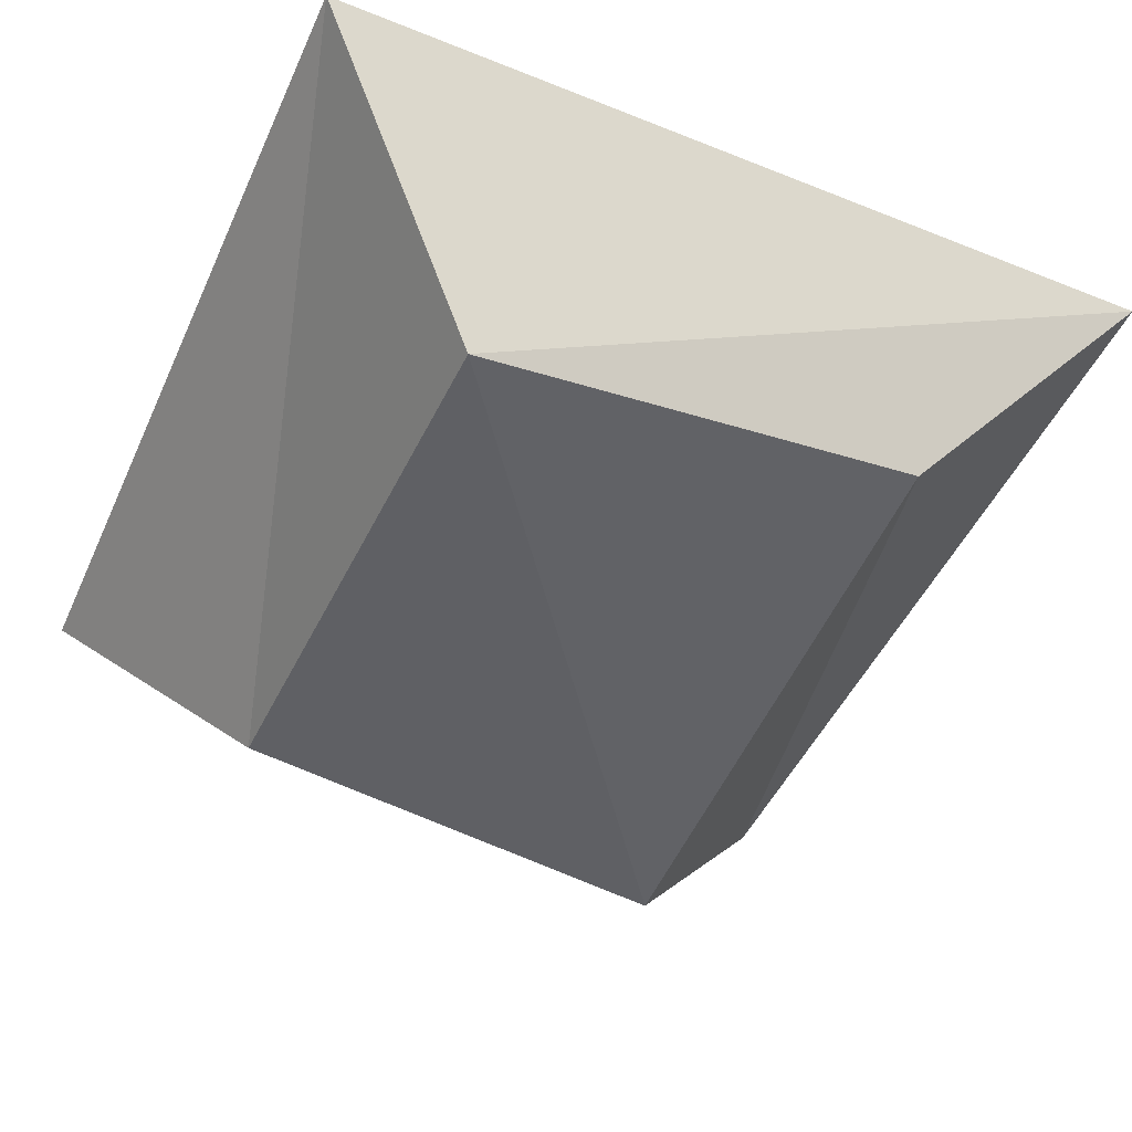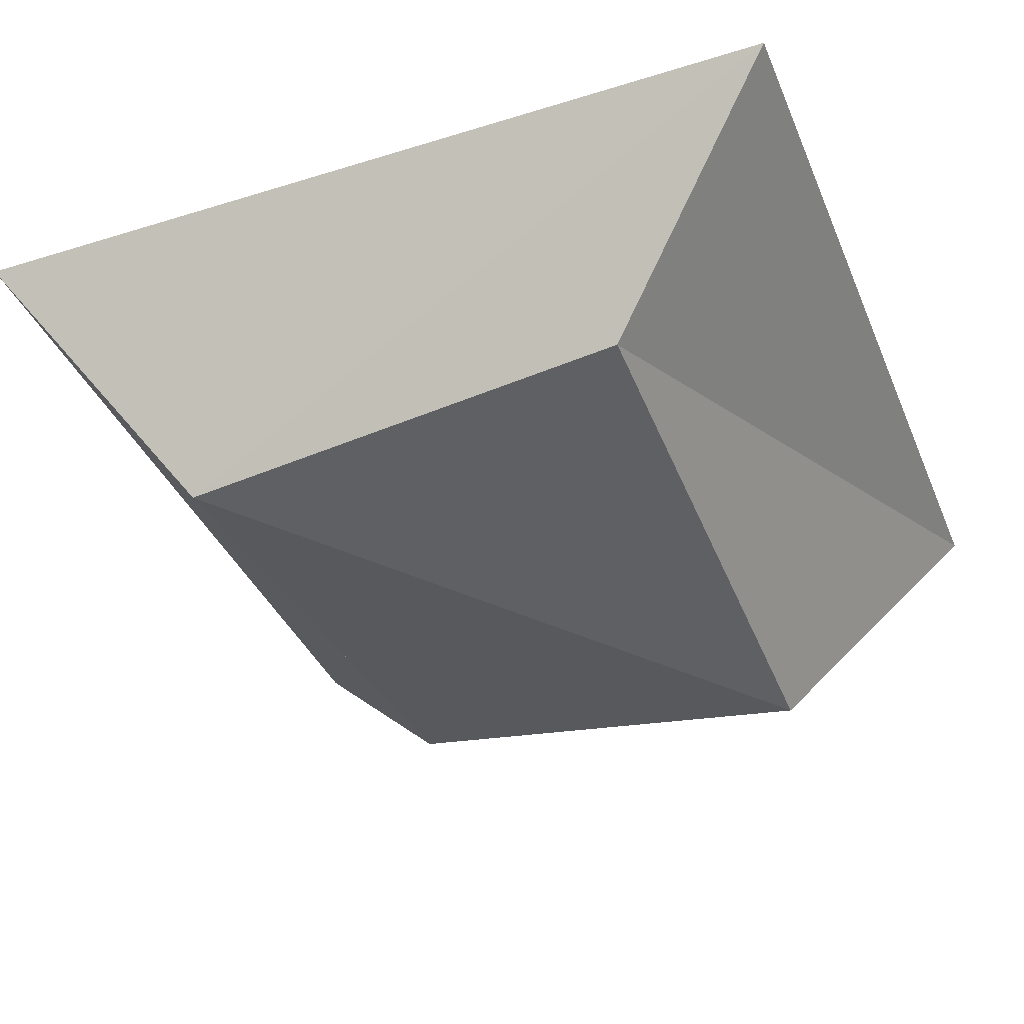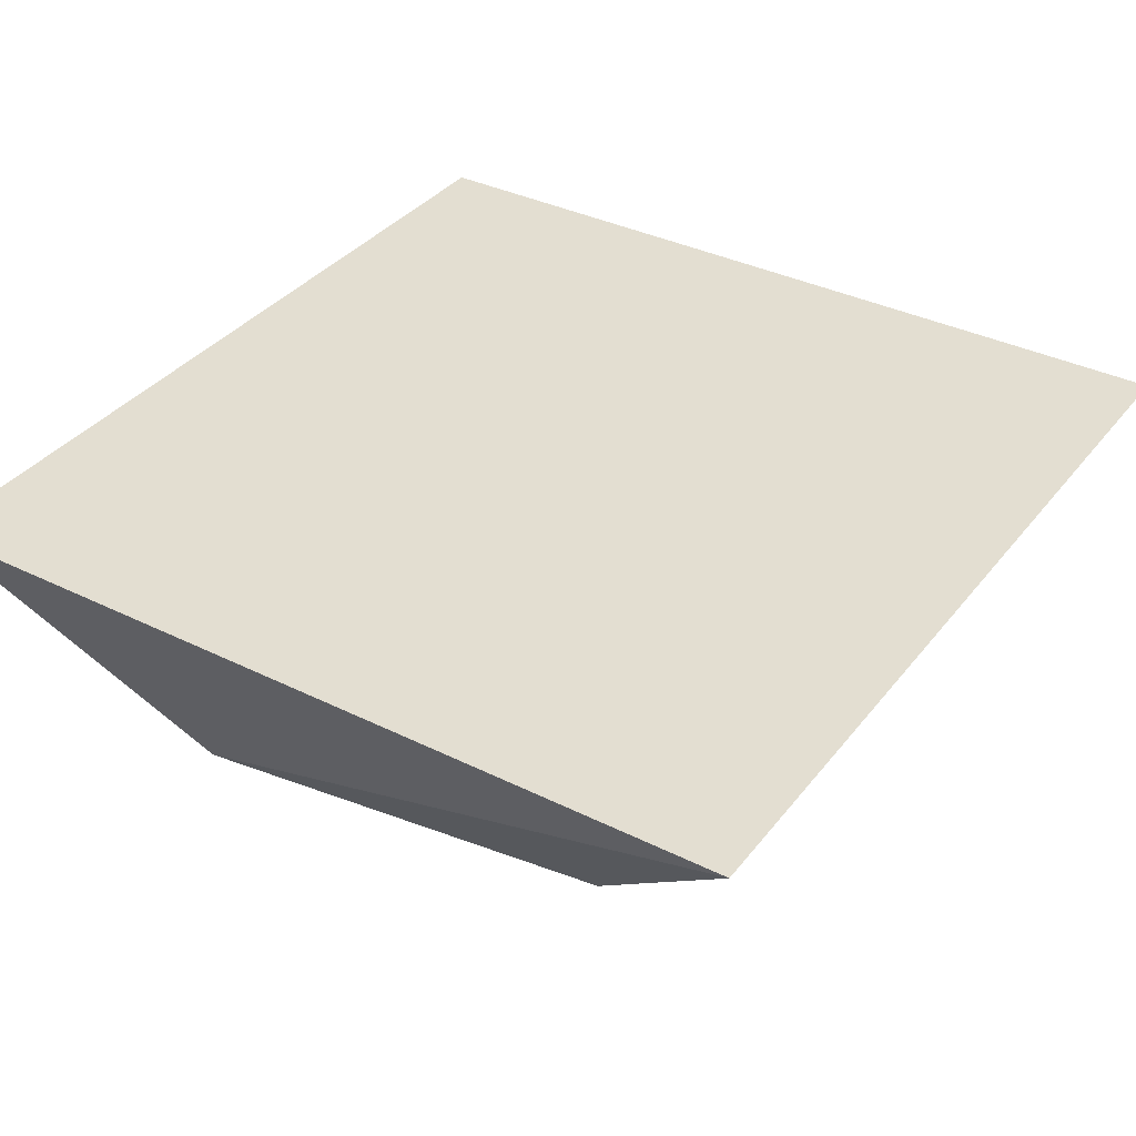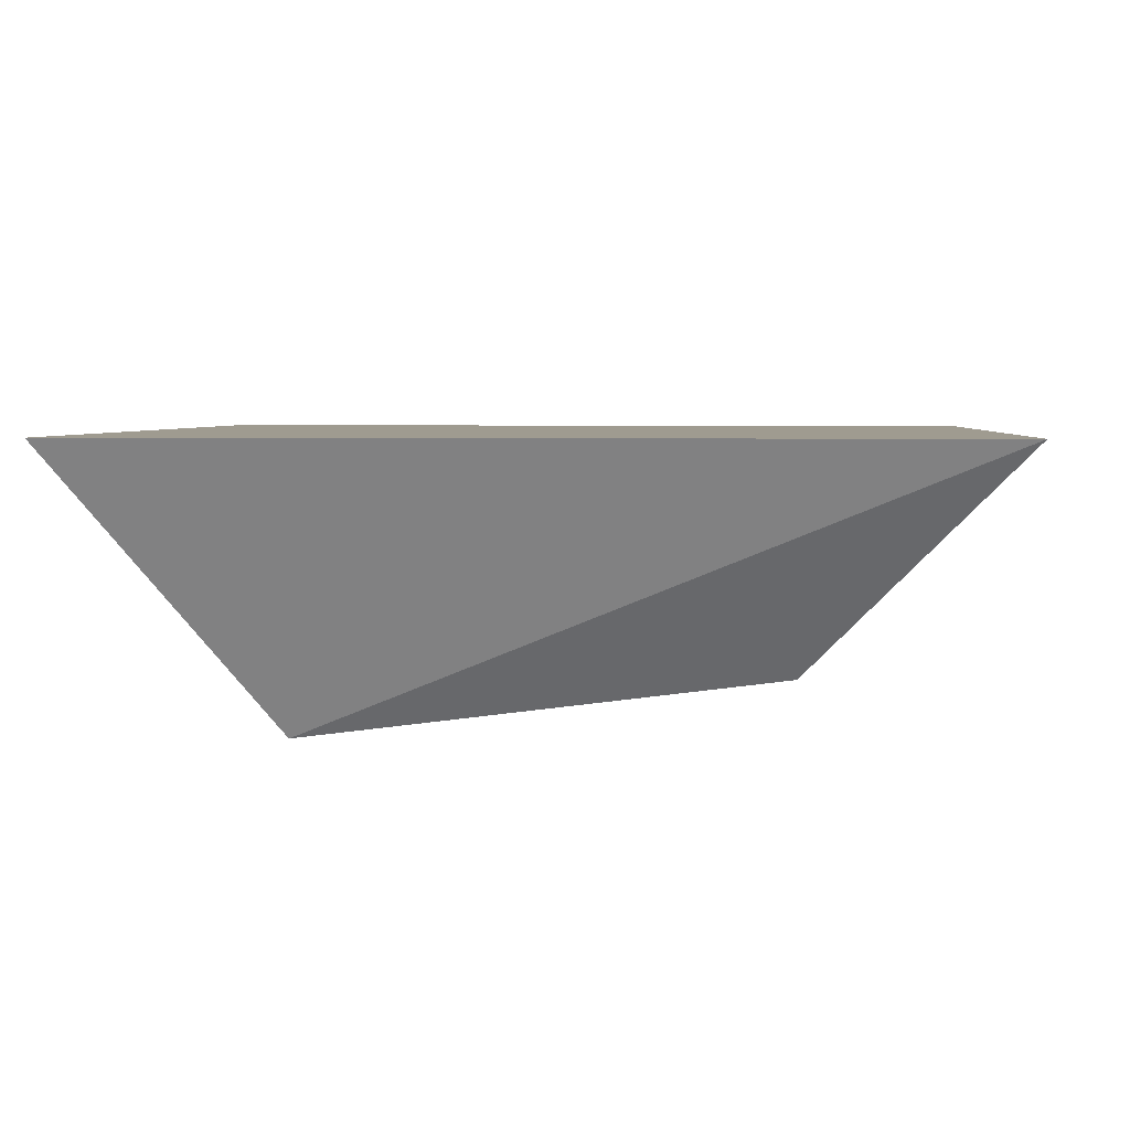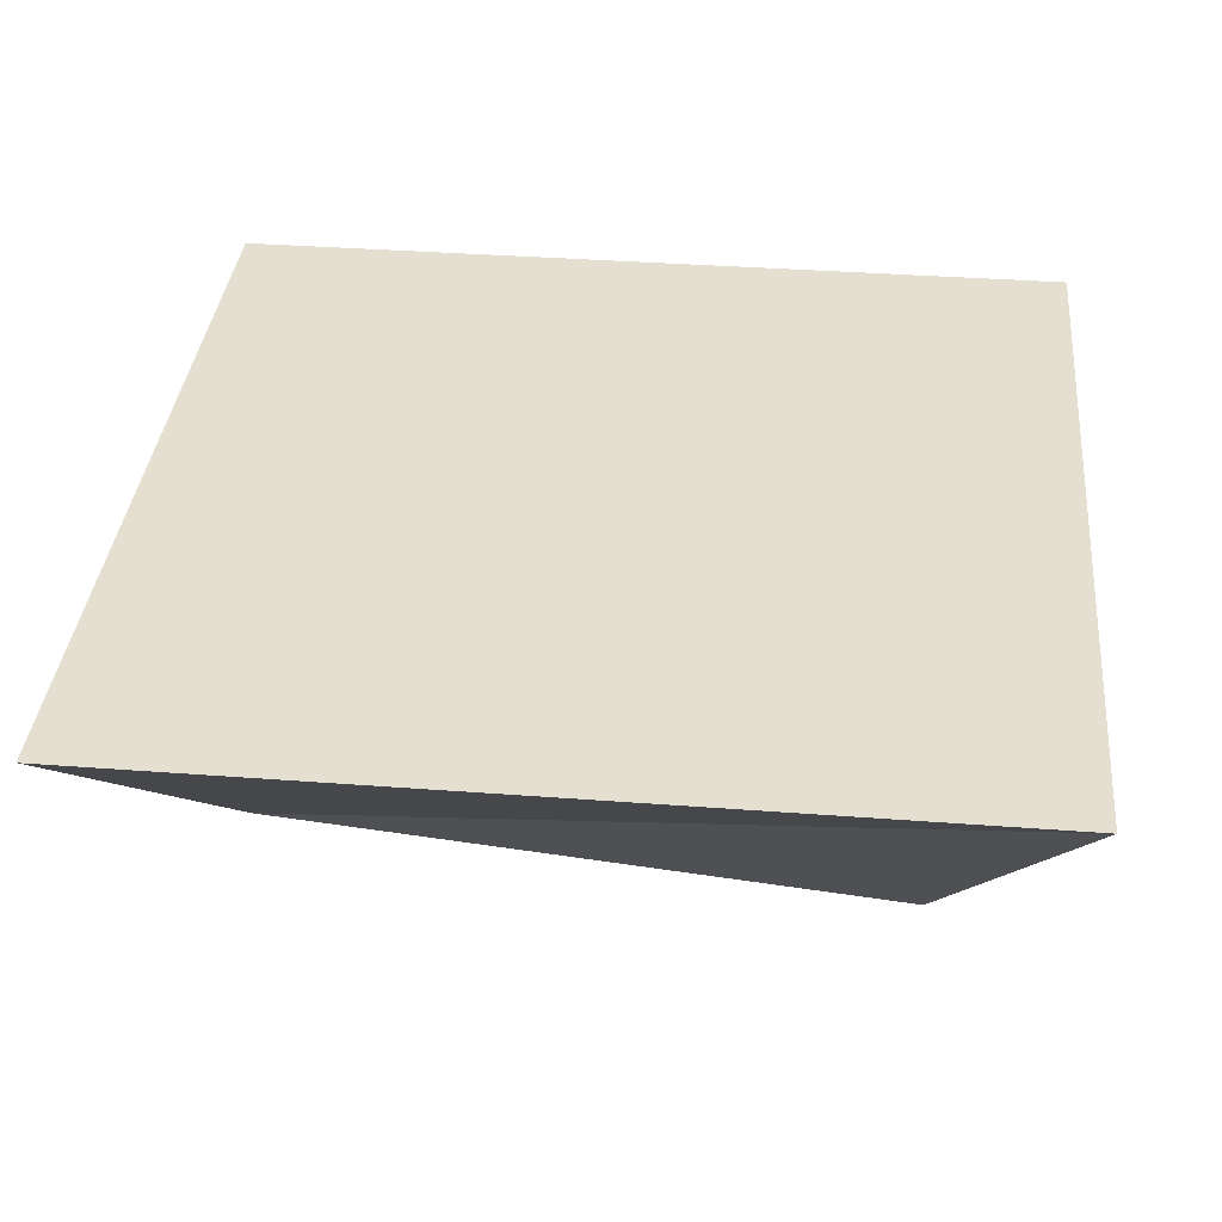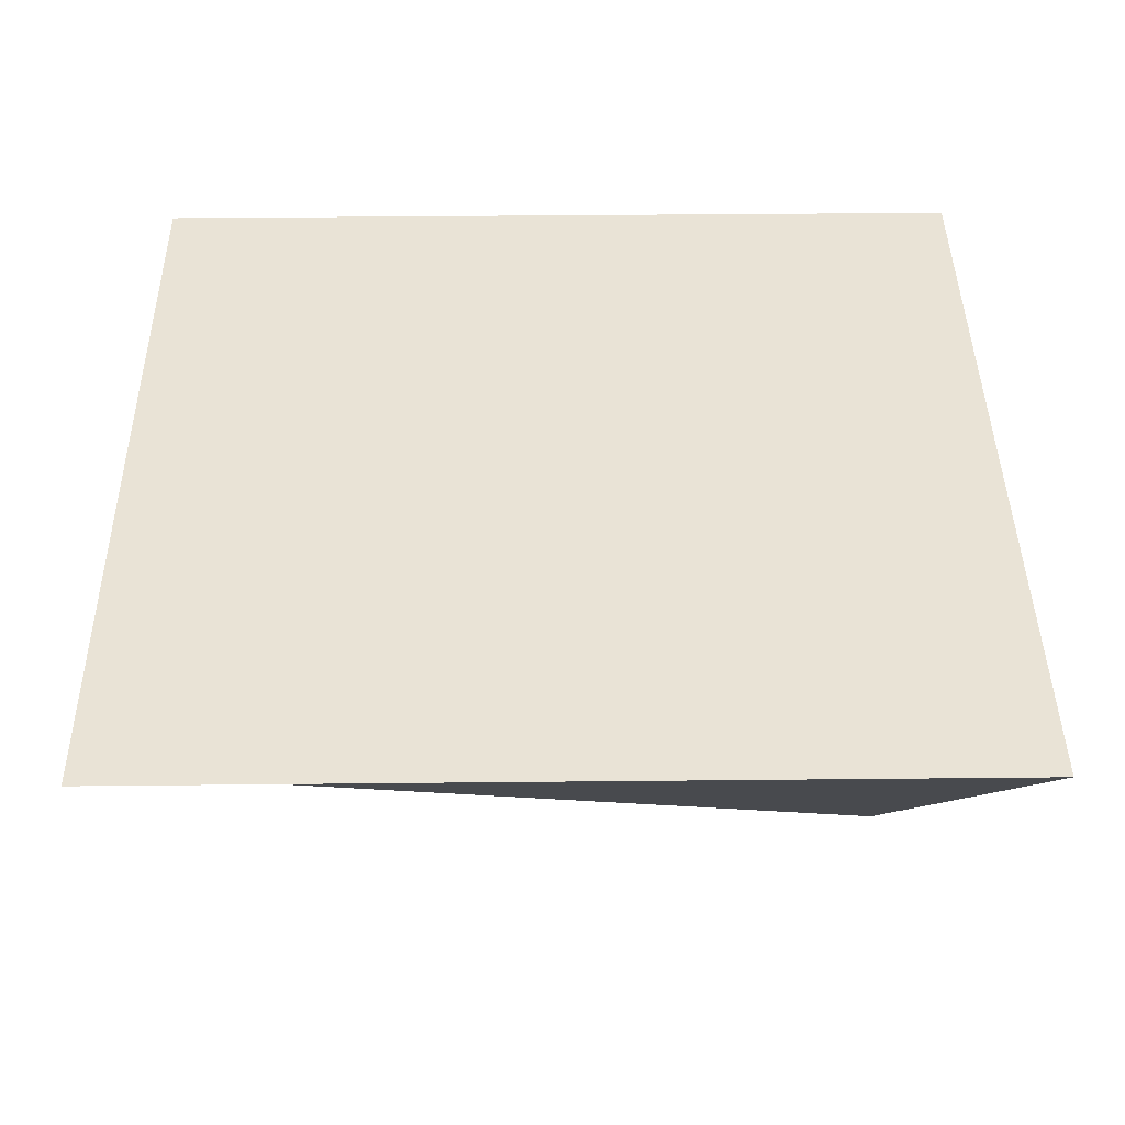
<metadata>
{"format":"obj","ext":"obj","renderer":"f3d","projection":"perspective","resolution":1024,"background":"white","views":[{"elev":-48.2,"azim":-24.0,"up":"+Y"},{"elev":-37.9,"azim":21.4,"up":"+Y"},{"elev":36.3,"azim":32.9,"up":"+Y"},{"elev":4.1,"azim":4.1,"up":"+Y"},{"elev":36.7,"azim":-84.4,"up":"+Y"},{"elev":42.2,"azim":-90.7,"up":"+Y"}]}
</metadata>
<code>
o 立方体
v -42.57 -63.35 70.35
v -88.96 0.08496 99.89
v -42.57 -50.05 -70.35
v -88.96 0.08494 -99.89
v 63.35 -50.05 70.35
v 109.7 0.08496 99.89
v 63.35 -63.35 -70.35
v 109.7 0.08494 -99.89
f 2 3 1
f 4 7 3
f 8 5 7
f 6 1 5
f 7 1 3
f 4 6 8
f 2 4 3
f 4 8 7
f 8 6 5
f 6 2 1
f 7 5 1
f 4 2 6

</code>
